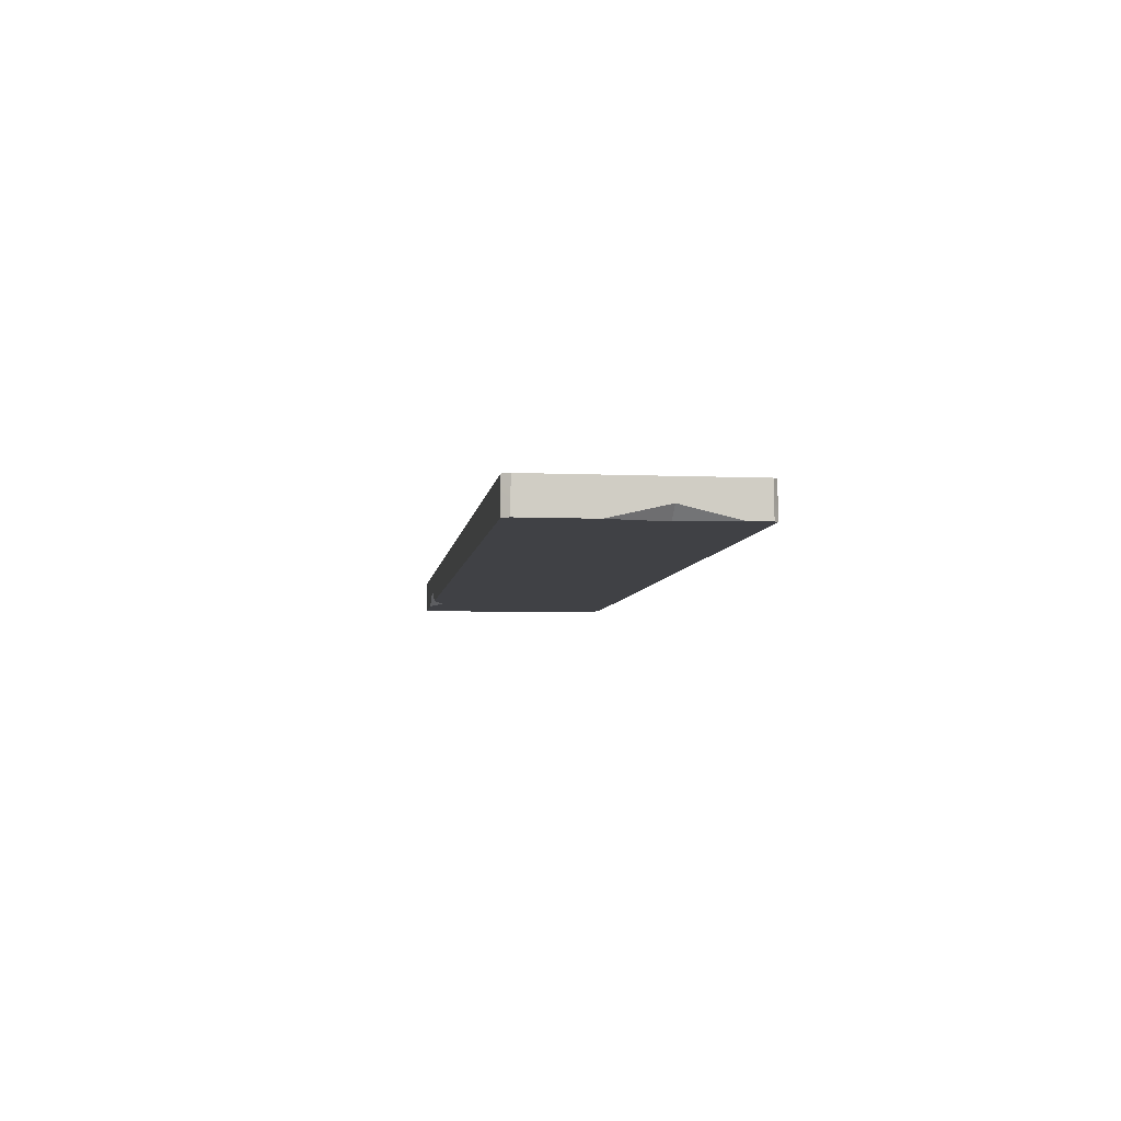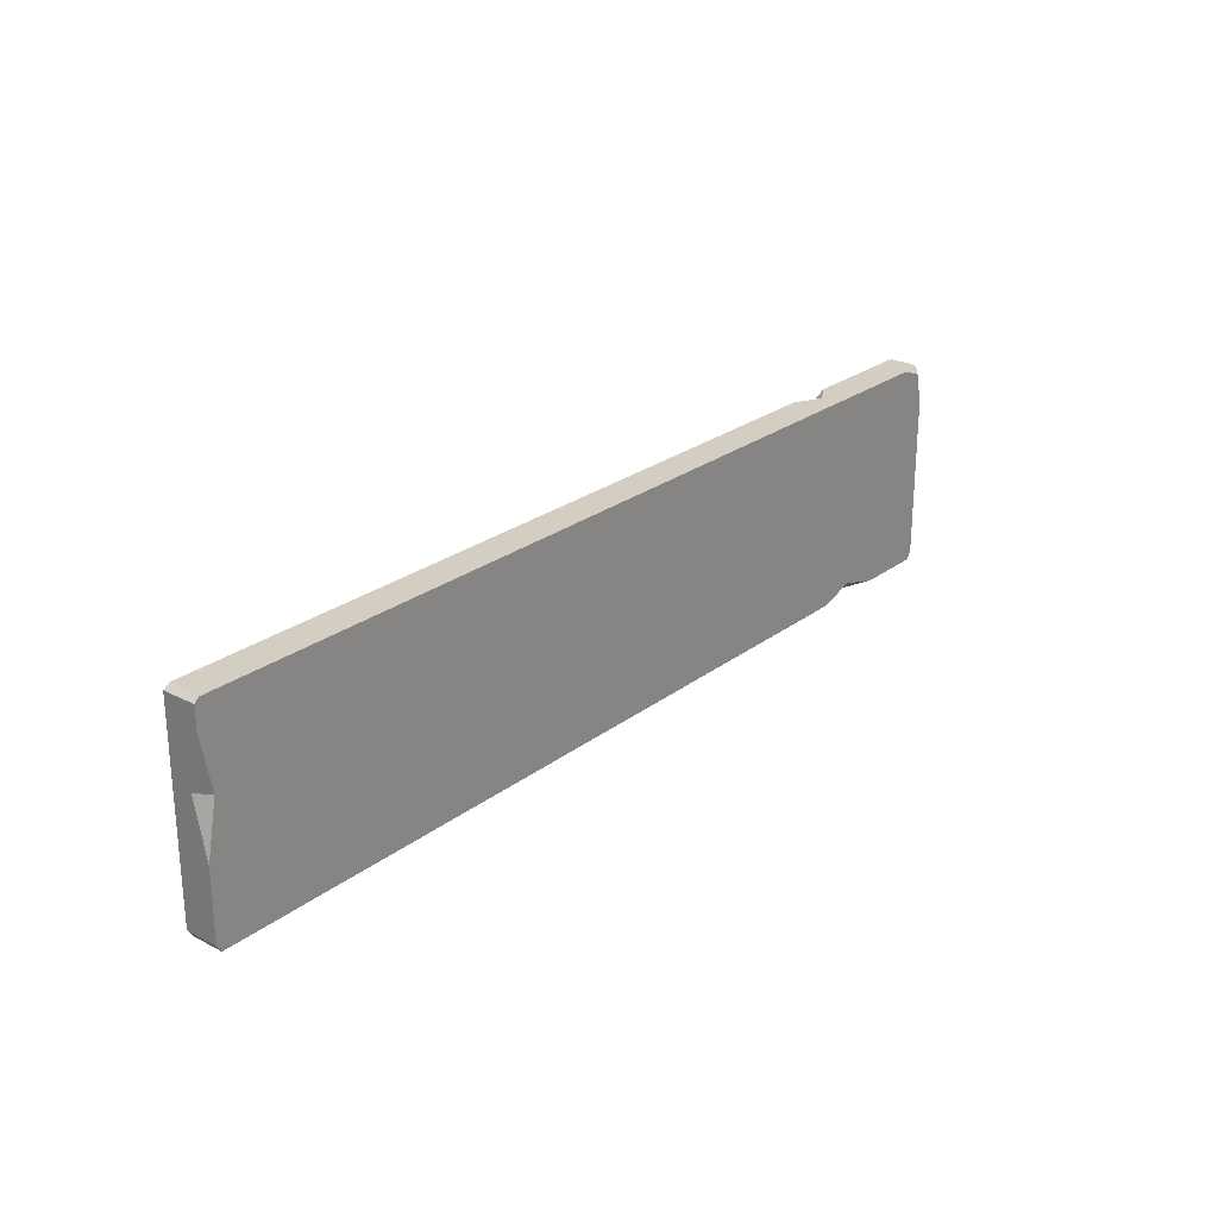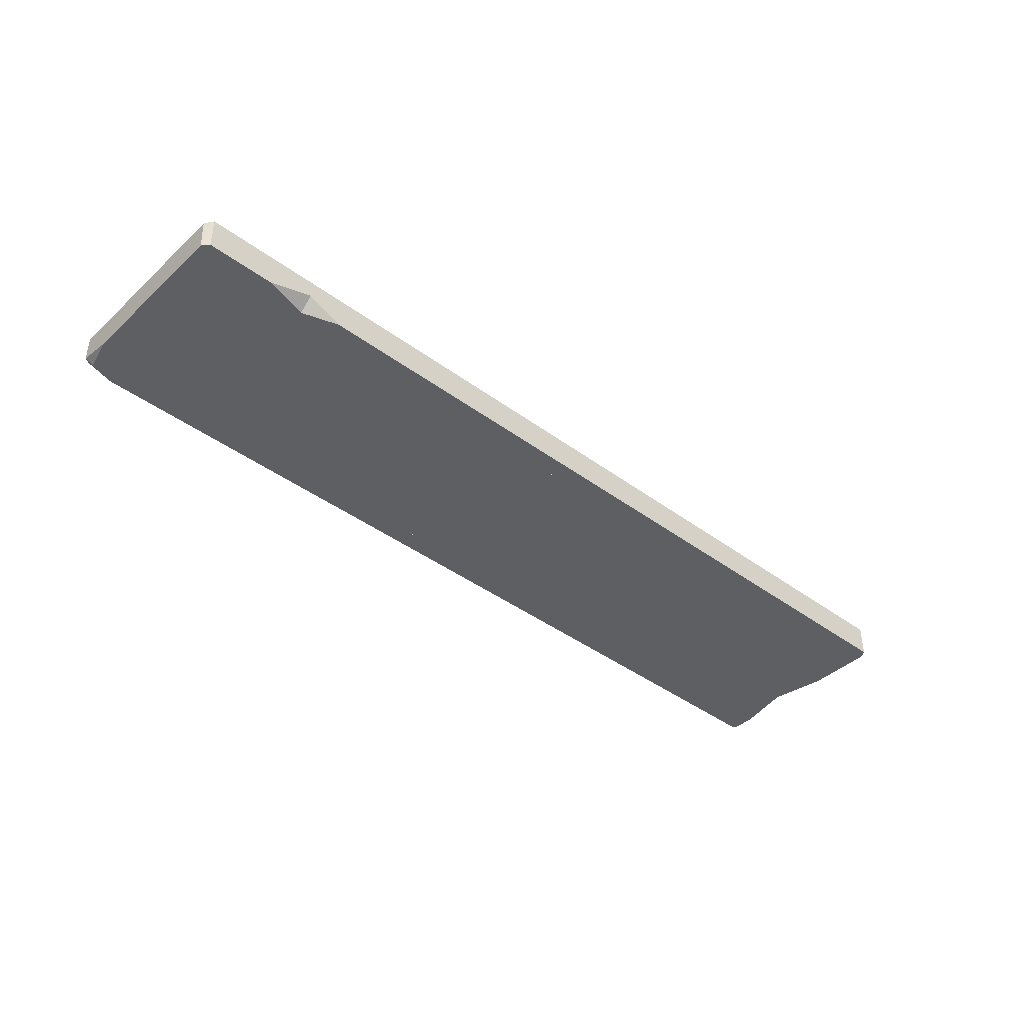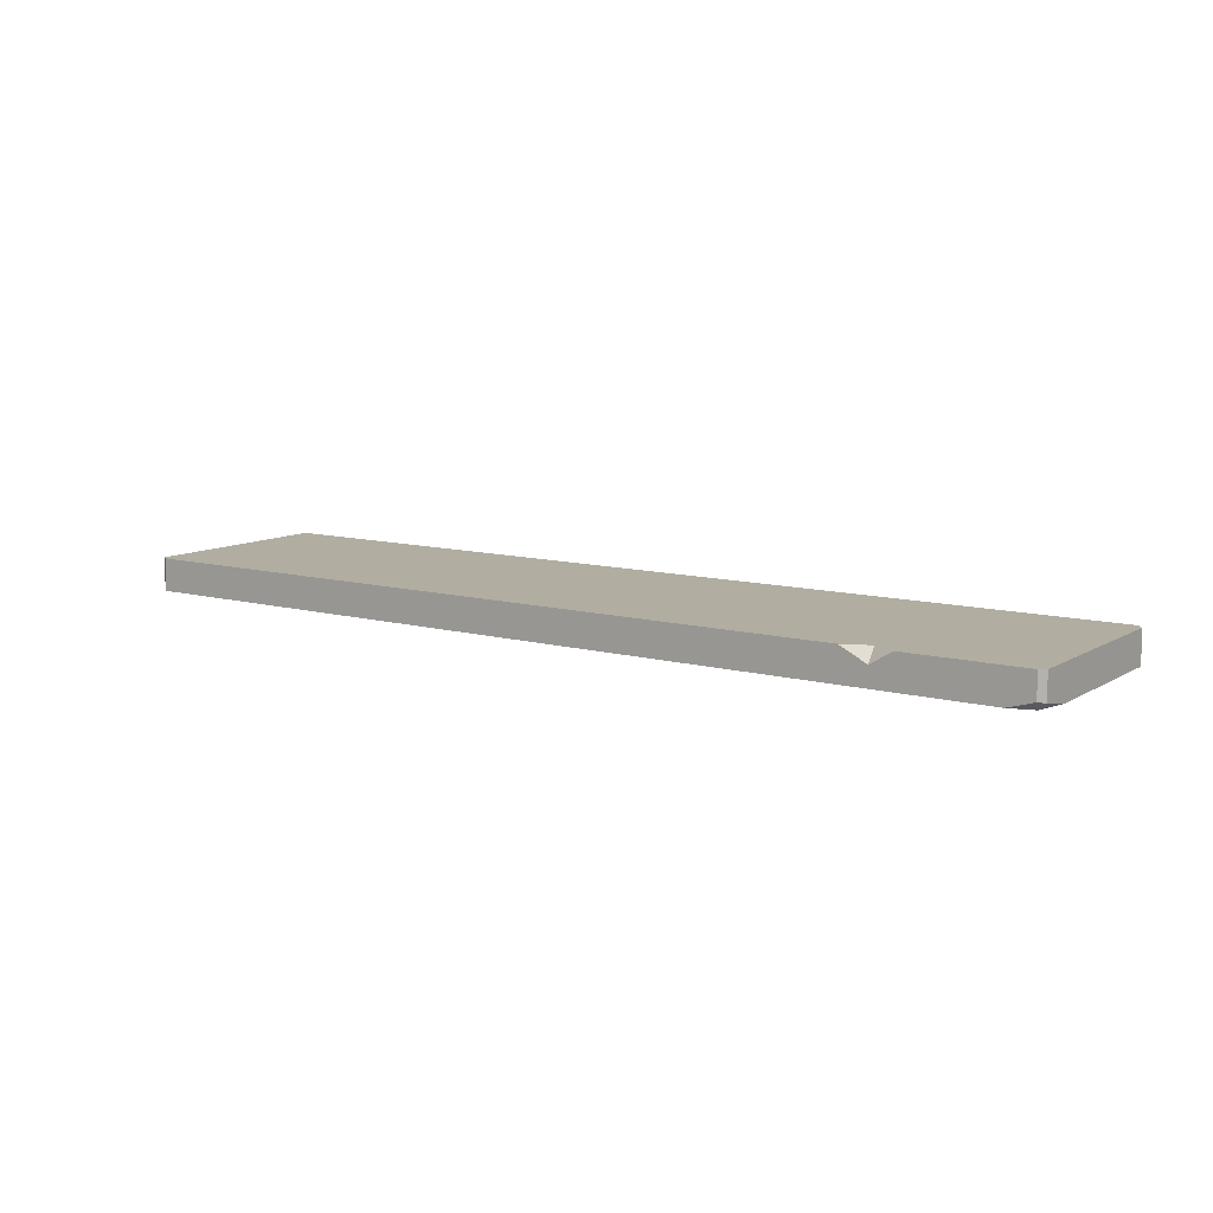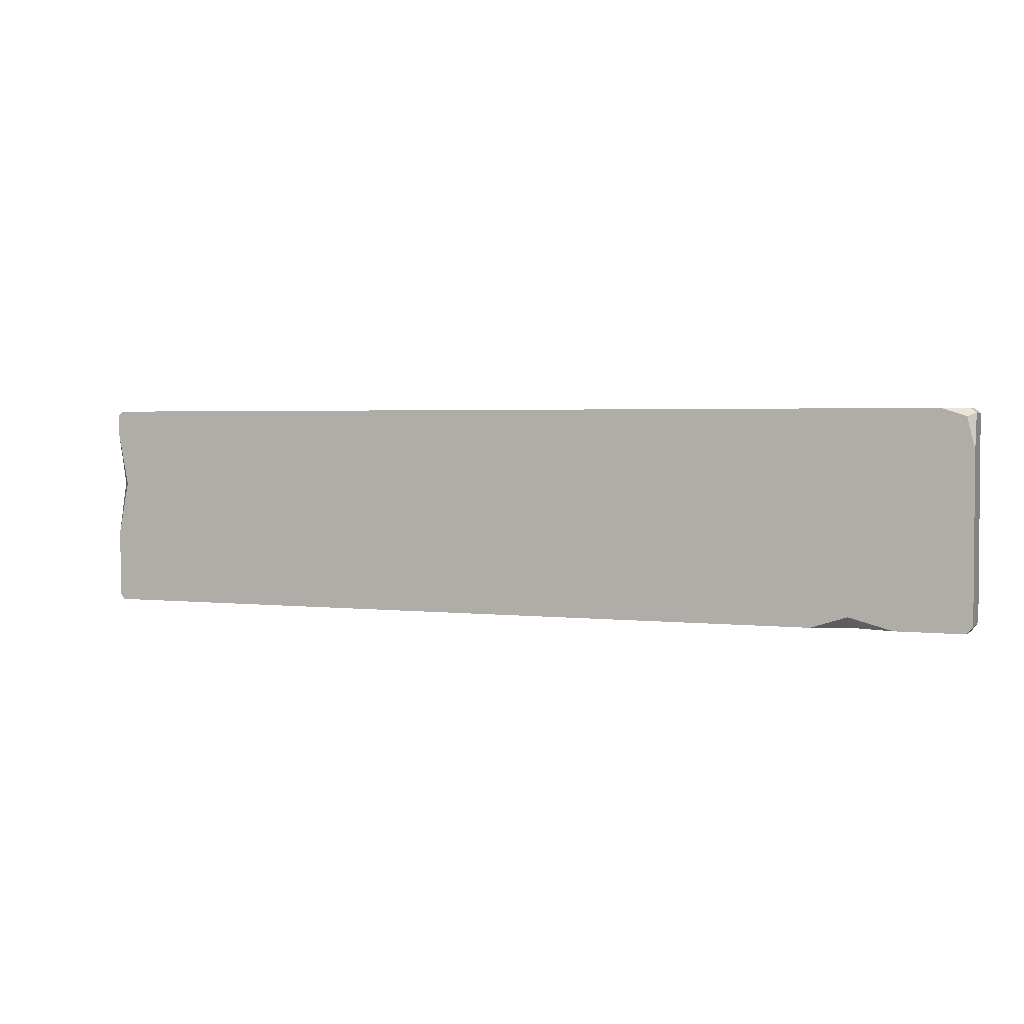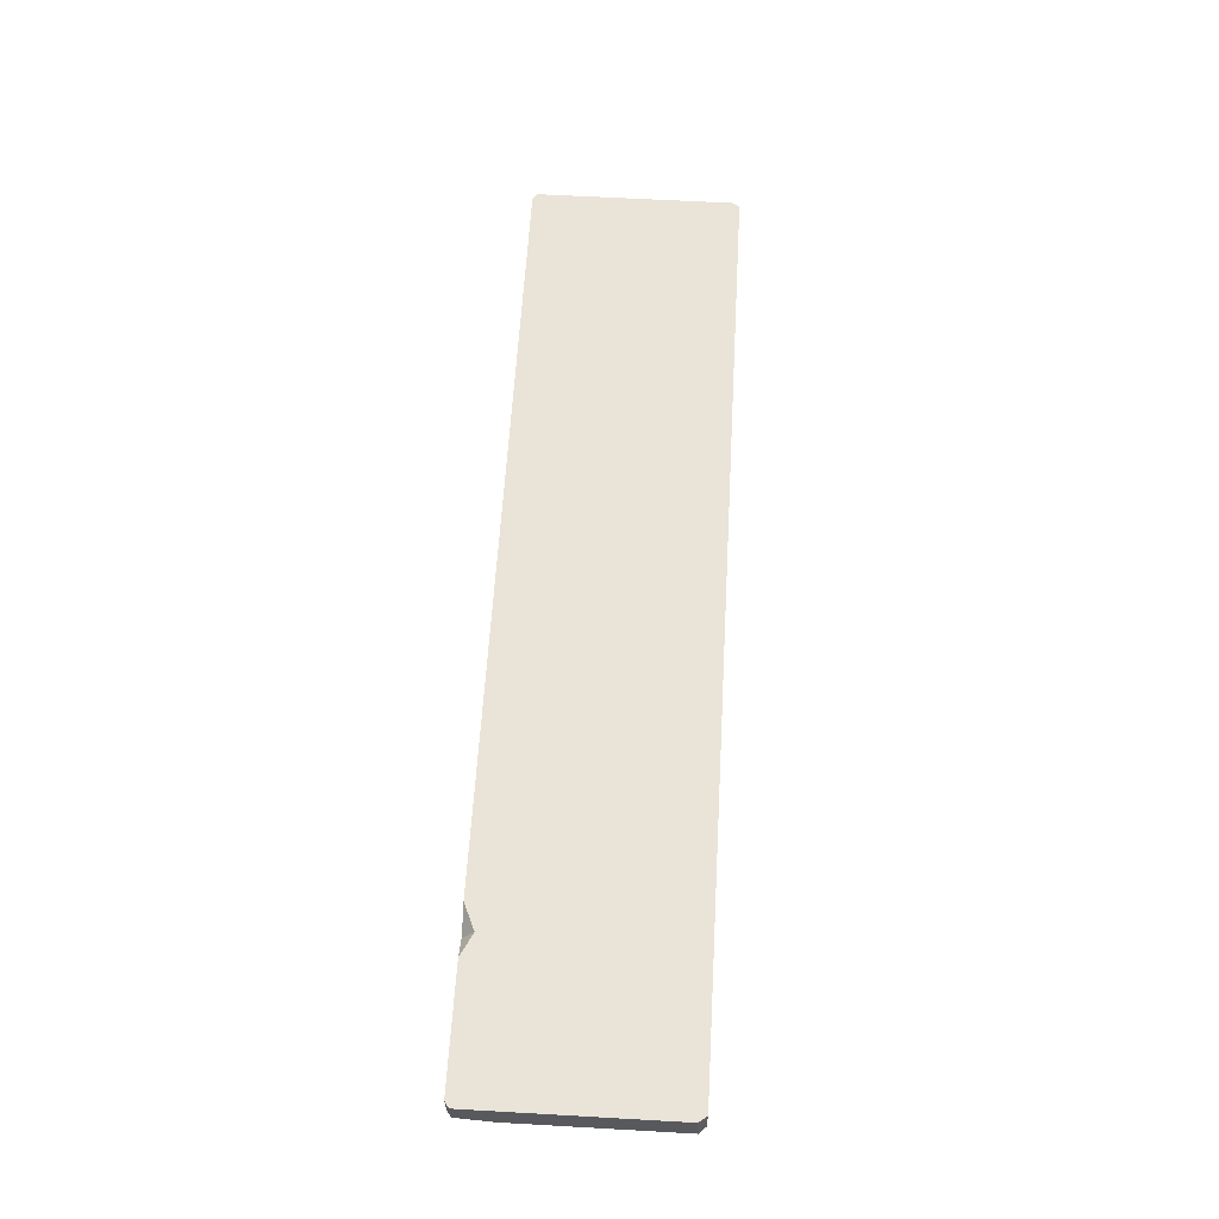
<metadata>
{"format":"obj","ext":"obj","renderer":"f3d","projection":"perspective","resolution":1024,"background":"white","views":[{"elev":-5.8,"azim":82.6,"up":"+Z"},{"elev":25.0,"azim":129.6,"up":"+Y"},{"elev":-41.1,"azim":-42.0,"up":"+Z"},{"elev":10.4,"azim":-145.4,"up":"+Z"},{"elev":2.6,"azim":-157.6,"up":"+Y"},{"elev":60.9,"azim":-86.7,"up":"+Z"}]}
</metadata>
<code>
v 196.6 -37.52 -7.21
v -196.6 -37.52 -7.21
v 196.6 37.52 -7.21
v -196.6 37.52 -7.21
v 196.6 37.52 7.21
v -196.6 37.52 7.21
v 196.6 -37.52 7.21
v -196.6 -37.52 7.21
v 205 44.11 -7.21
v -202.2 45.9 -3.832
v -202.2 45.9 7.21
v 205 44.11 7.21
v 203 -45.9 7.21
v -202.3 -45.9 7.21
v -202.3 -45.9 -7.21
v 203 -45.9 -7.21
v -191.1 45.9 -7.21
v -201.6 42.55 -7.21
v -205 28.54 -7.21
v -138.1 -45.9 -7.21
v -172.8 -45.9 -7.21
v -153.8 -40.82 -7.21
v -153.3 -45.9 -0.6637
v 205 34.53 -7.21
v 205 -12.91 -7.21
v 200.3 10.7 -7.21
v 205 11.13 -1.725
v 205 -42.72 7.21
v 205 -43 -7.21
v 202.9 45.9 -7.21
v 202.3 45.9 7.21
v -205 44.02 -4.198
v -205 44.01 7.21
v -205 -43.09 -7.21
v -205 -42.25 7.21
v -150.2 45.9 7.21
v -128.7 45.9 7.21
v -140.6 45.9 1.27
v -140.3 40.82 7.21
f 1 2 3
f 3 2 4
f 3 4 5
f 5 4 6
f 5 6 7
f 7 6 8
f 7 8 1
f 1 8 2
f 2 8 4
f 4 8 6
f 7 1 5
f 5 1 3
f 3 4 5
f 5 4 6
f 7 8 1
f 1 8 2
f 2 8 4
f 4 8 6
f 7 1 5
f 5 1 3
f 9 30 12
f 12 30 31
f 13 20 16
f 28 29 25
f 17 18 10
f 31 5 12
f 8 14 7
f 7 14 13
f 20 1 16
f 33 6 11
f 18 19 32
f 24 3 9
f 28 7 13
f 17 4 18
f 34 2 15
f 32 33 10
f 10 33 11
f 21 14 15
f 22 1 20
f 2 21 15
f 20 23 22
f 2 22 21
f 23 14 21
f 22 23 21
f 13 23 20
f 13 14 23
f 2 1 22
f 26 3 24
f 1 25 29
f 24 12 27
f 12 28 27
f 28 25 27
f 12 24 9
f 1 3 26
f 1 26 25
f 24 27 26
f 26 27 25
f 16 29 13
f 13 29 28
f 1 29 16
f 7 28 5
f 5 28 12
f 36 10 11
f 3 30 9
f 37 5 31
f 34 35 19
f 33 32 35
f 35 32 19
f 8 6 35
f 35 6 33
f 18 32 10
f 15 14 34
f 34 14 35
f 4 19 18
f 6 36 11
f 36 39 38
f 31 30 37
f 38 10 36
f 37 30 38
f 30 17 38
f 38 17 10
f 39 5 37
f 6 39 36
f 6 5 39
f 38 39 37
f 4 17 3
f 3 17 30
f 4 2 19
f 19 2 34
f 8 35 14
f 3 4 5
f 5 4 6
f 7 8 1
f 1 8 2
f 2 8 4
f 4 8 6
f 7 1 5
f 5 1 3

</code>
